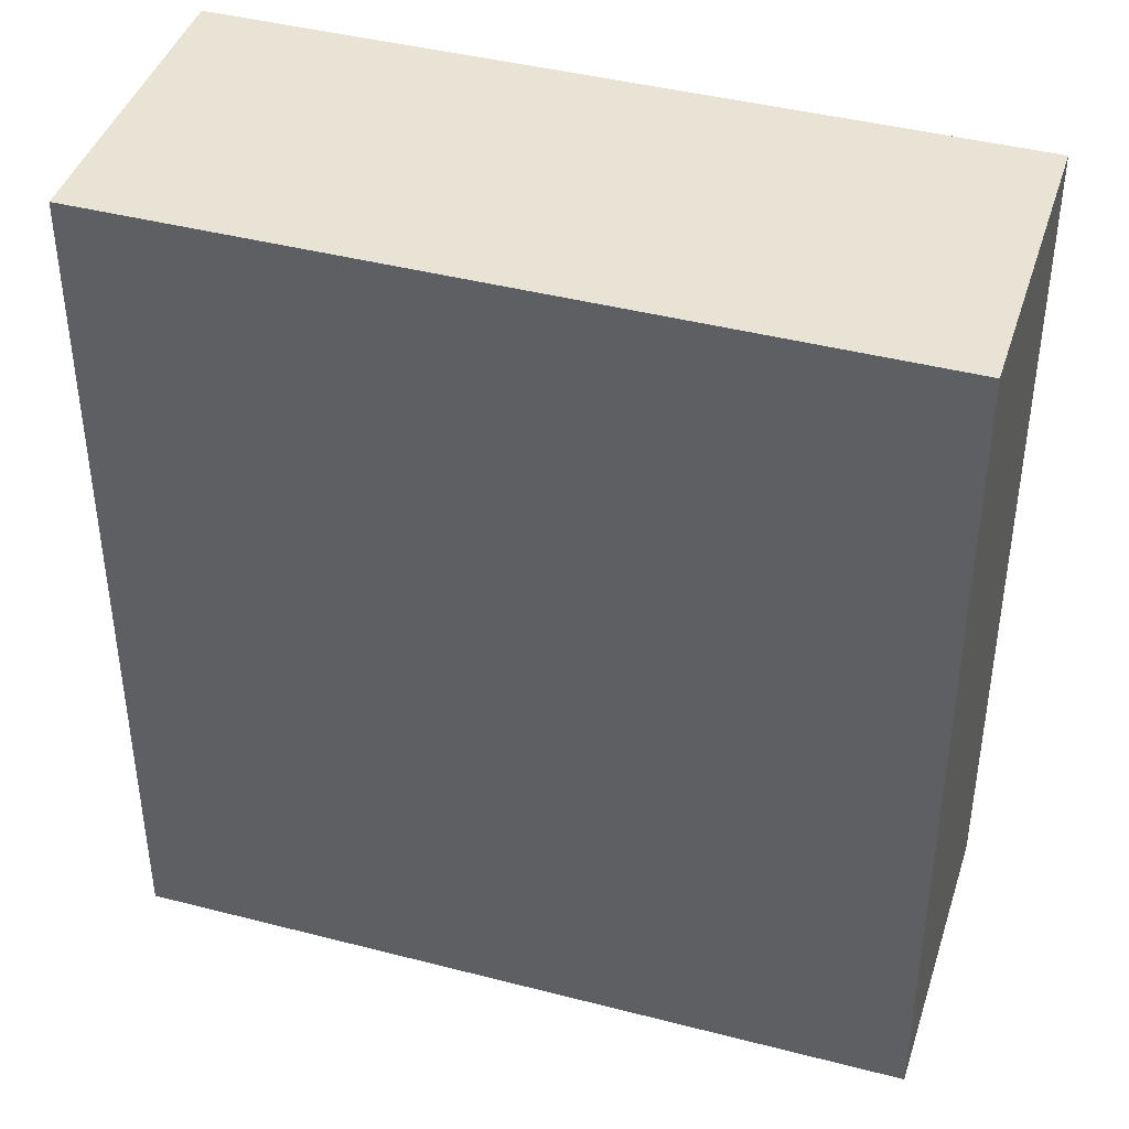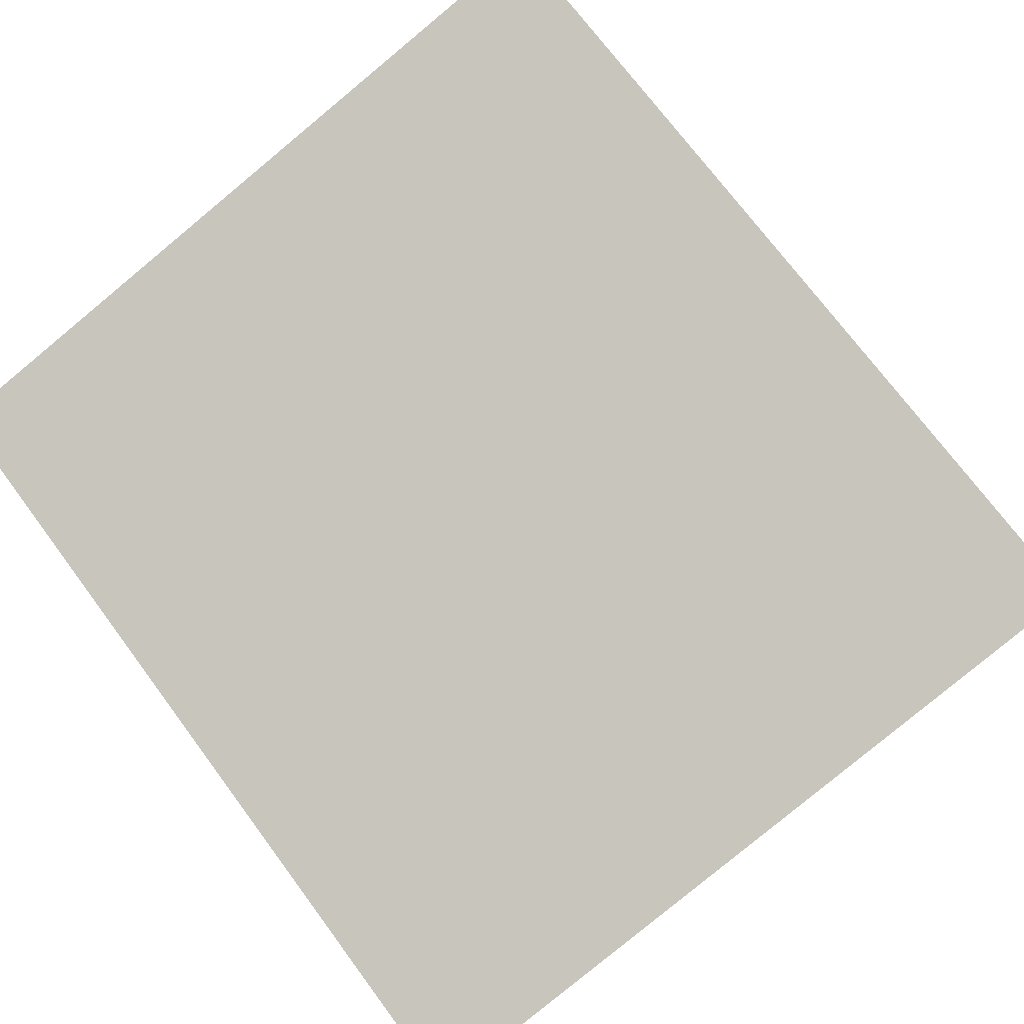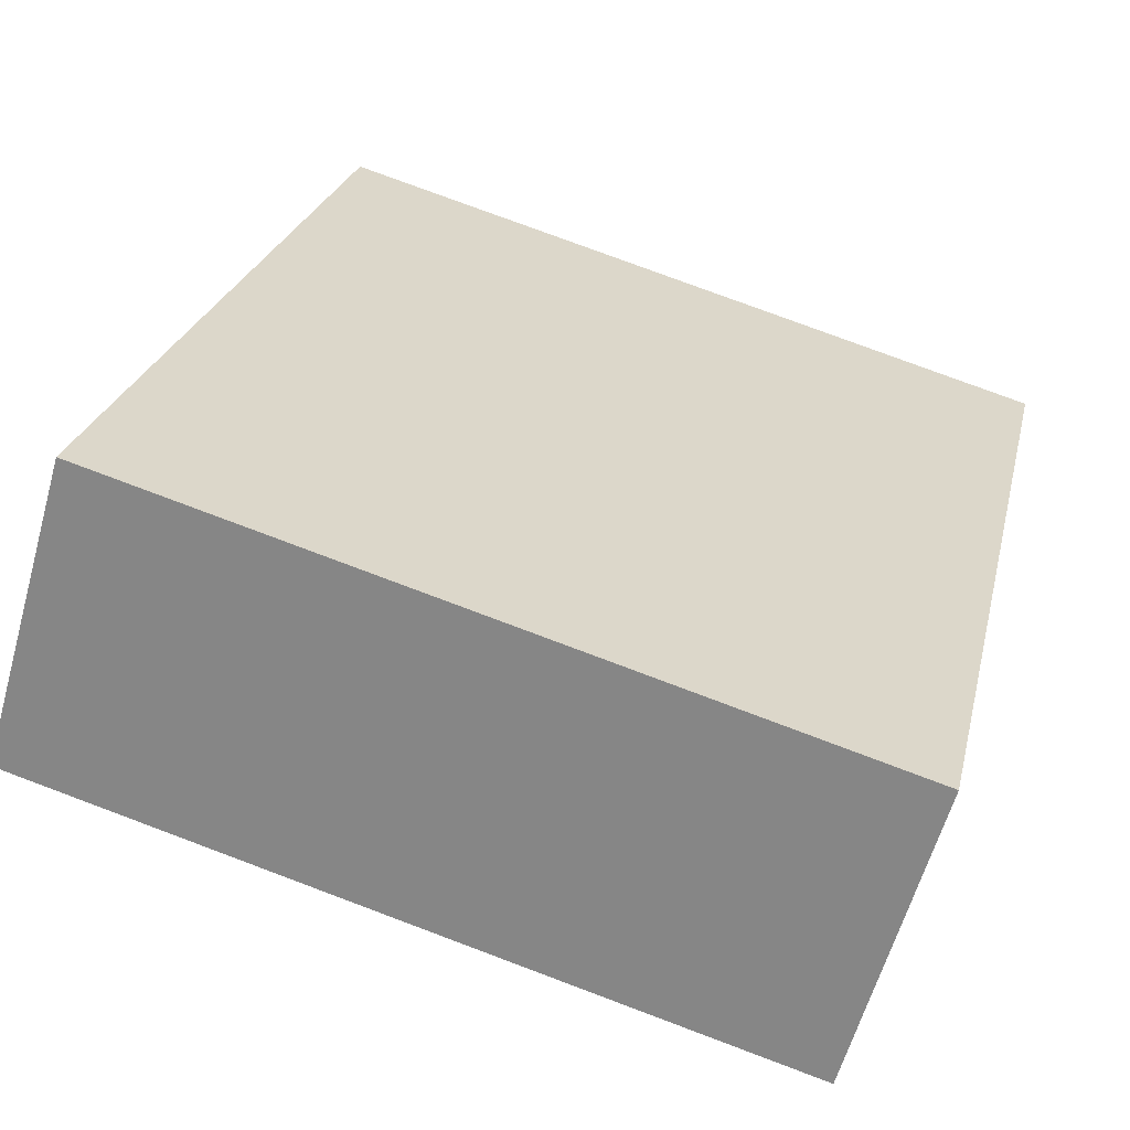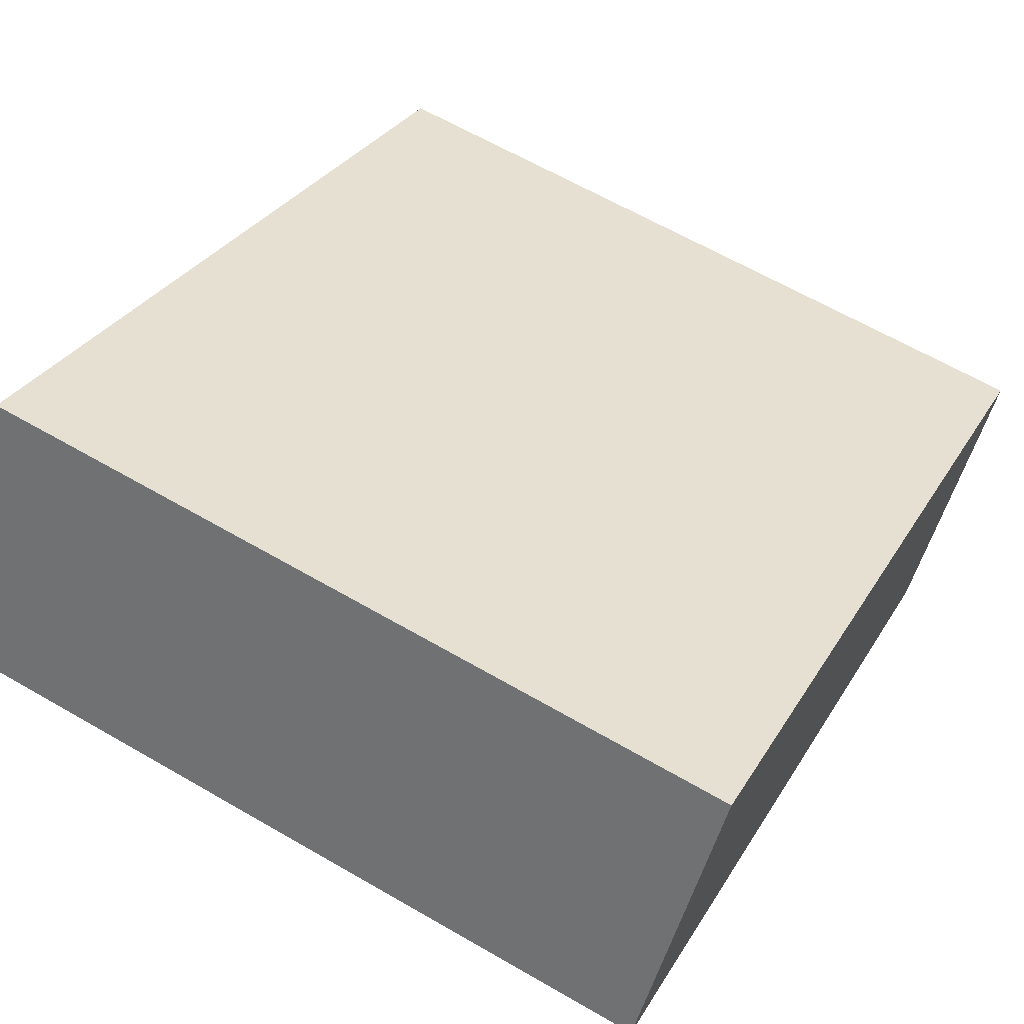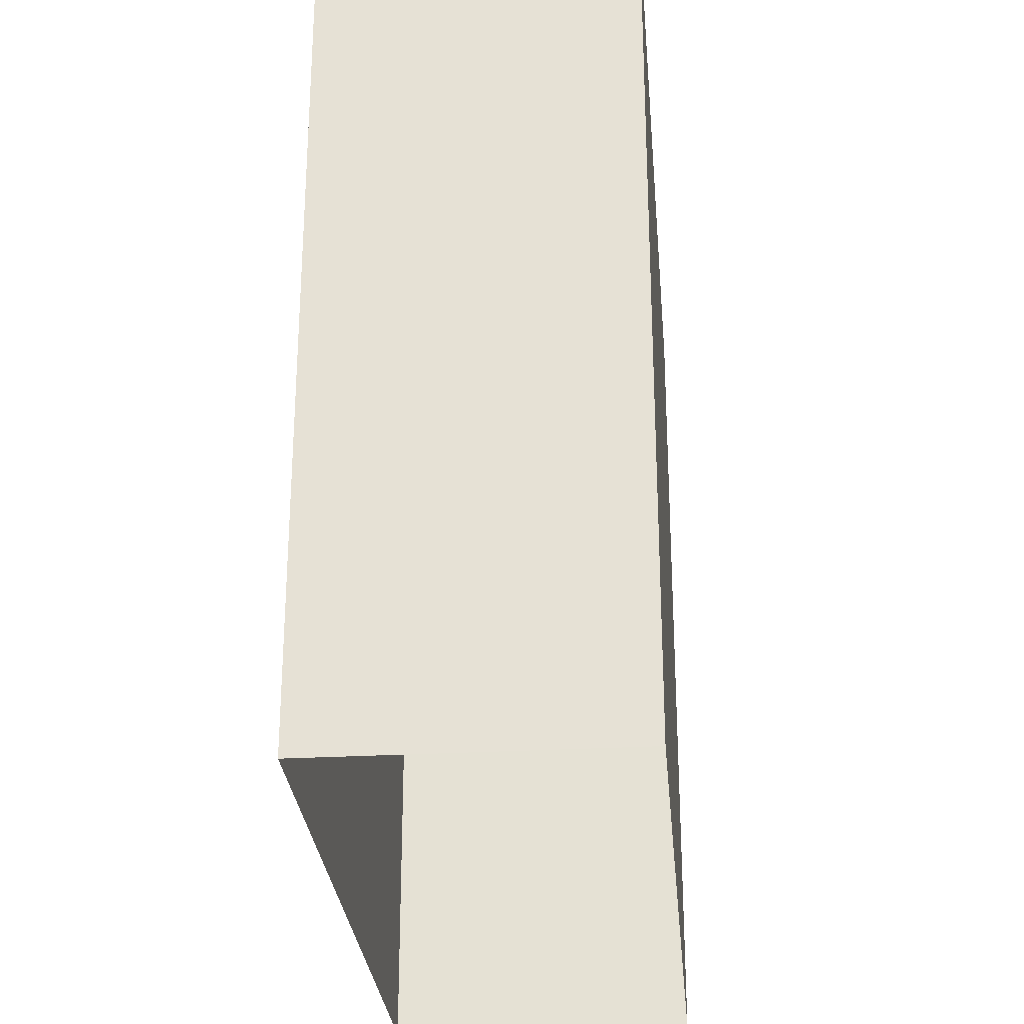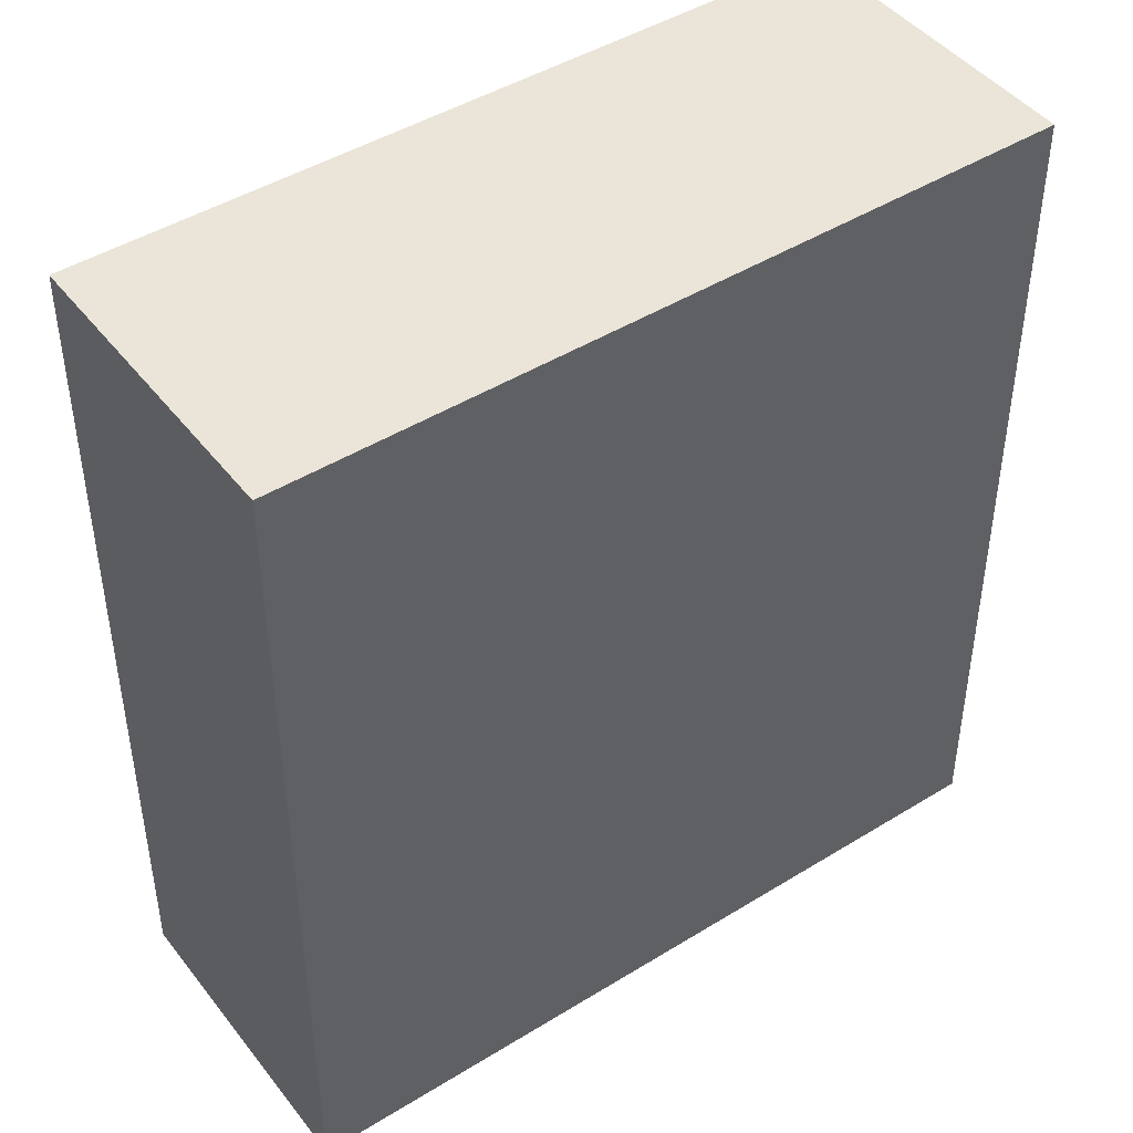
<metadata>
{"format":"obj","ext":"obj","renderer":"f3d","projection":"perspective","resolution":1024,"background":"white","views":[{"elev":42.1,"azim":1.1,"up":"+Z"},{"elev":72.9,"azim":143.4,"up":"+Y"},{"elev":25.2,"azim":12.7,"up":"+Y"},{"elev":30.8,"azim":25.8,"up":"+Y"},{"elev":-28.2,"azim":78.6,"up":"+Z"},{"elev":45.3,"azim":-51.7,"up":"+Z"}]}
</metadata>
<code>
v -8.924e+04 -9.973e+04 6.591
v -8.924e+04 -9.973e+04 6.591
v -8.923e+04 -9.973e+04 6.59
v -8.923e+04 -9.973e+04 6.591
v -8.924e+04 -9.973e+04 13.13
v -8.923e+04 -9.973e+04 13.12
v -8.923e+04 -9.973e+04 13.12
v -8.924e+04 -9.973e+04 13.13
f 1 2 3
f 4 1 3
f 5 6 7
f 8 5 7
f 7 3 2
f 8 7 2
f 6 4 3
f 7 6 3
f 8 2 1
f 5 8 1
f 6 1 4
f 6 5 1

</code>
